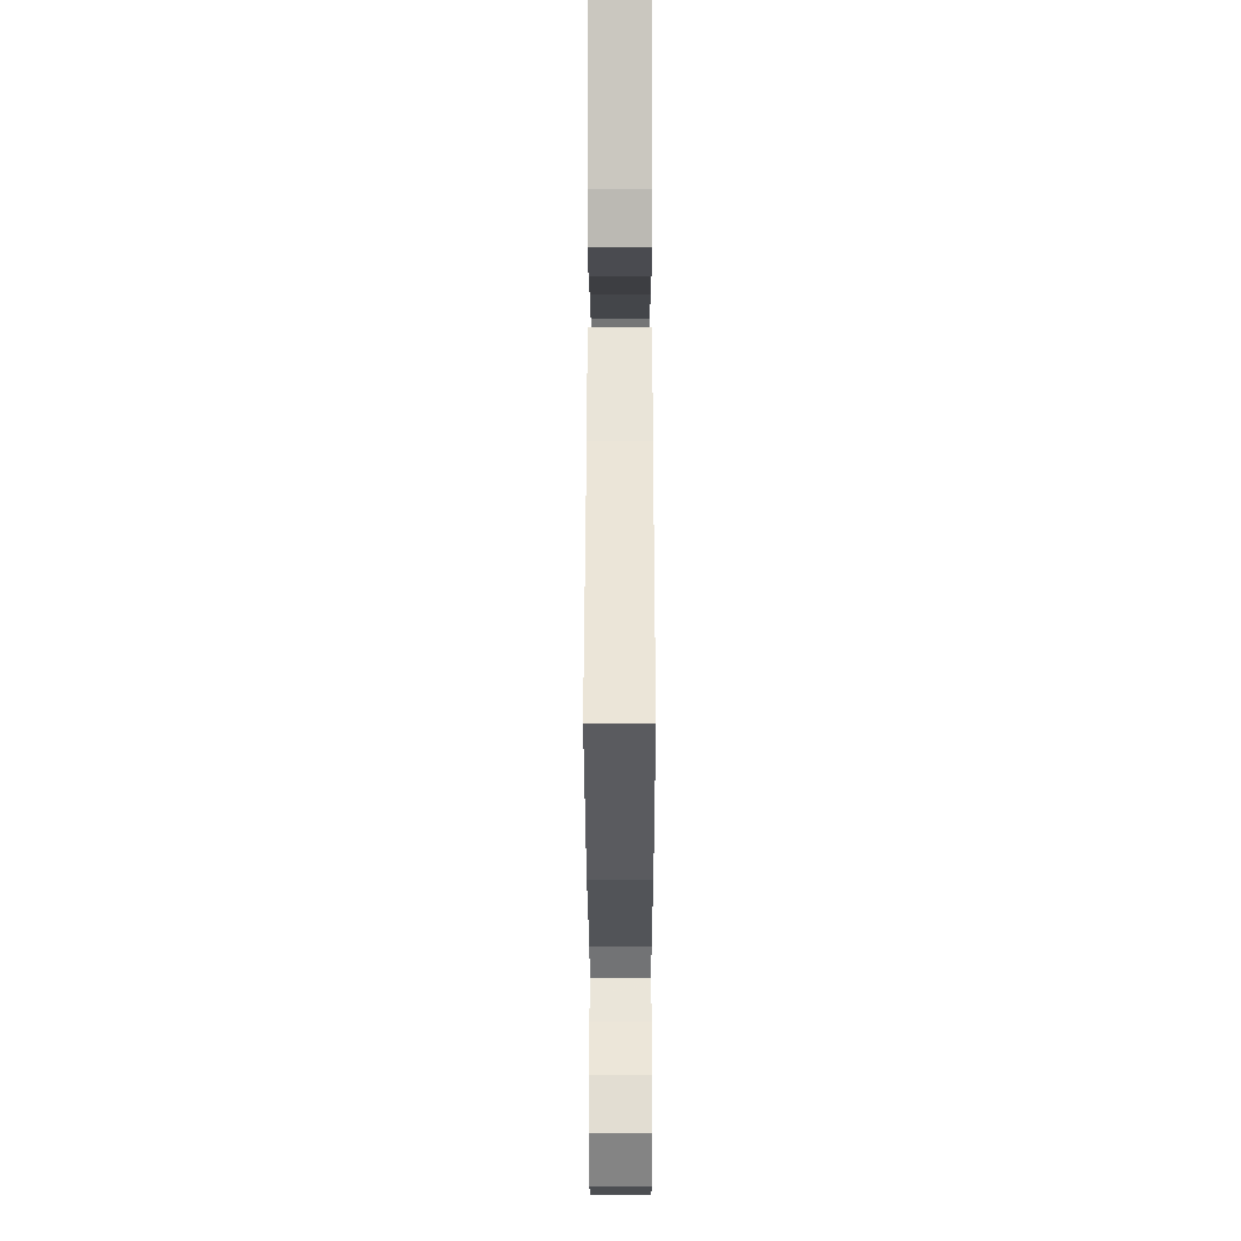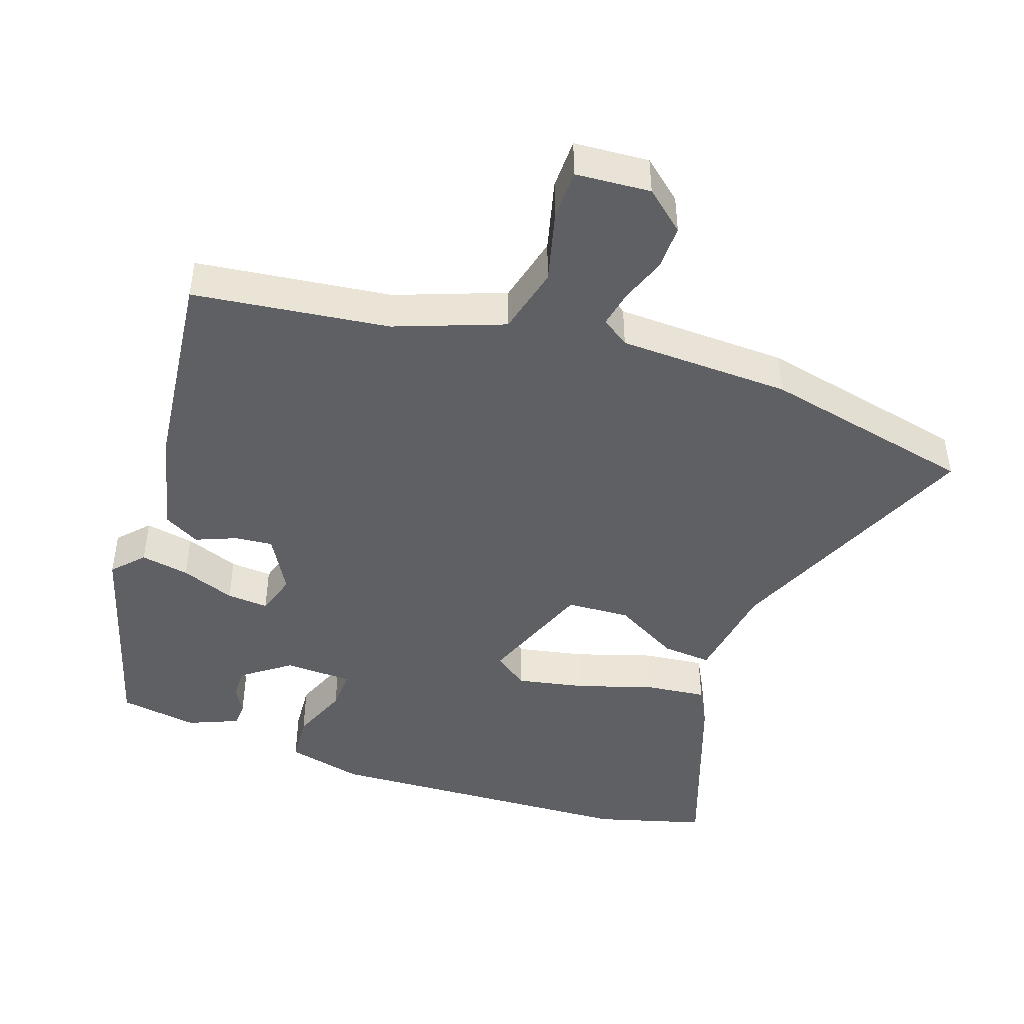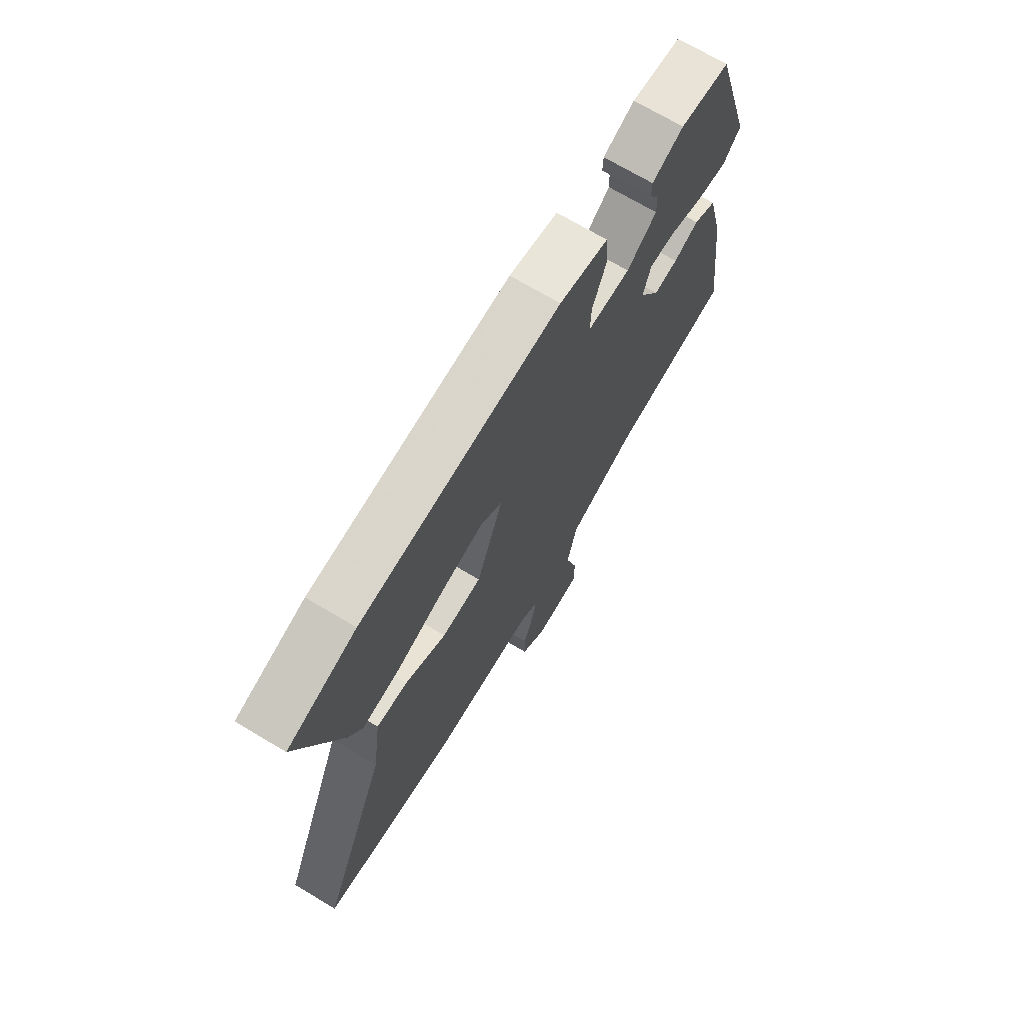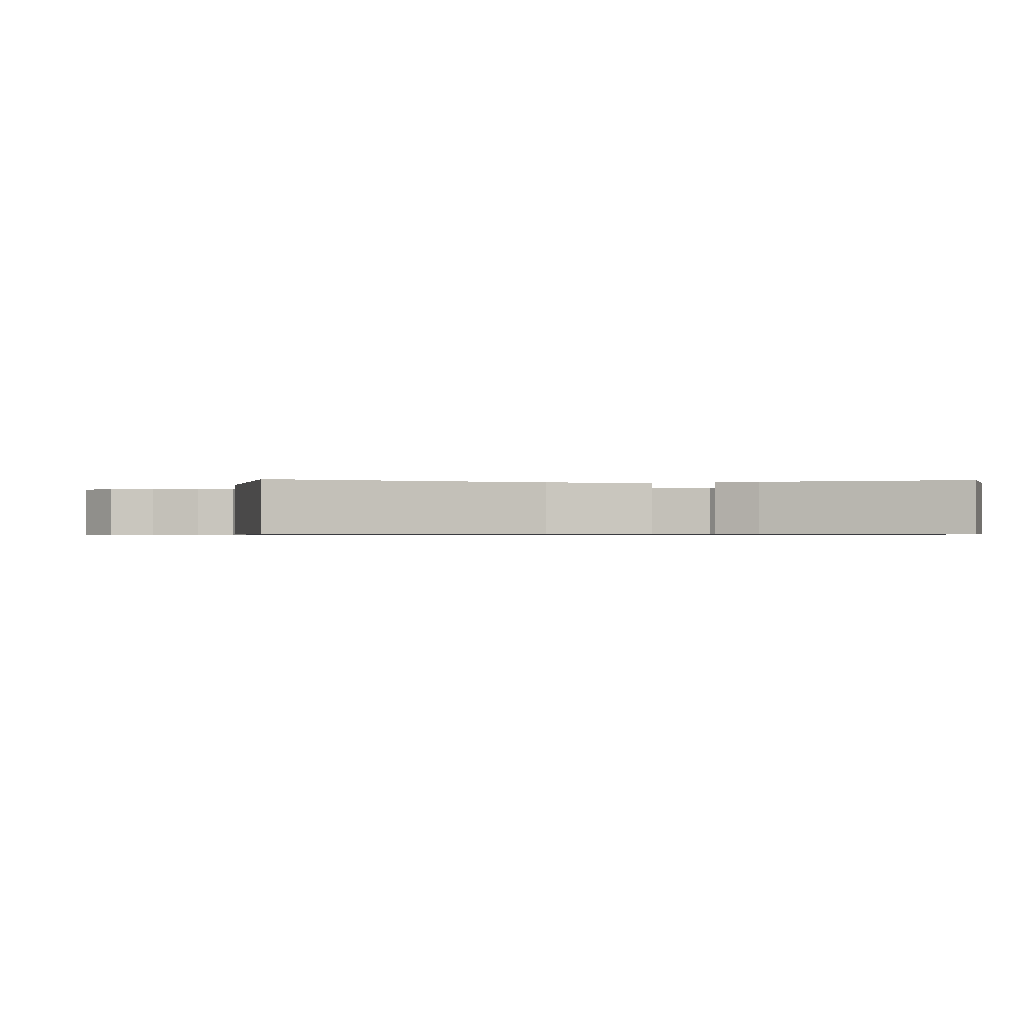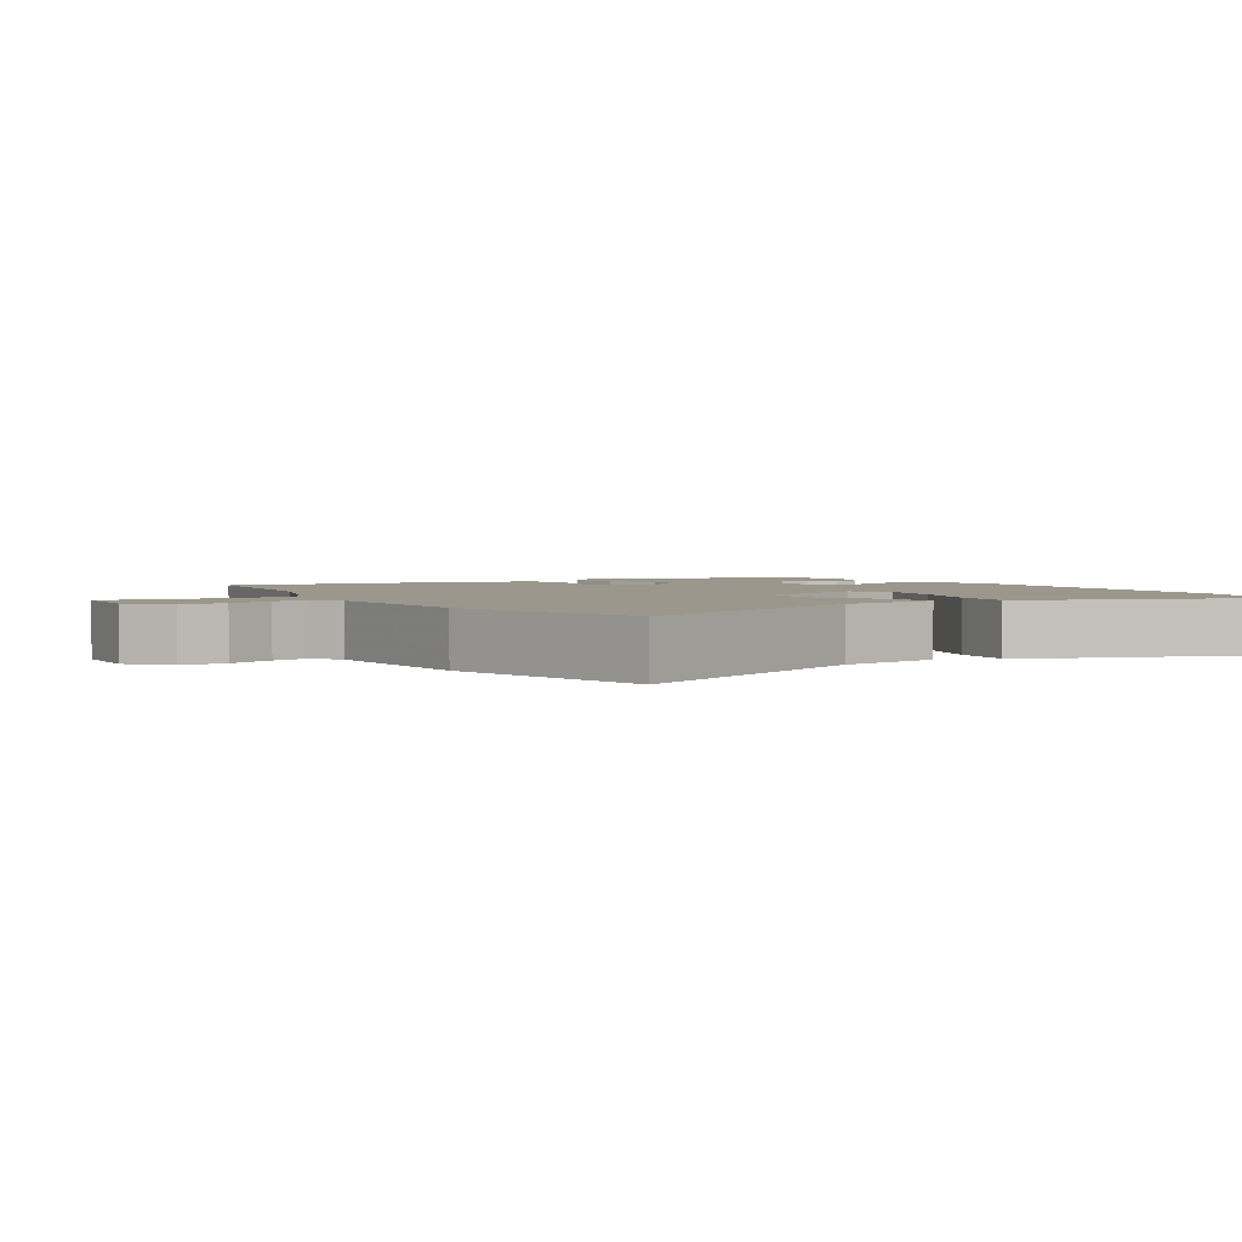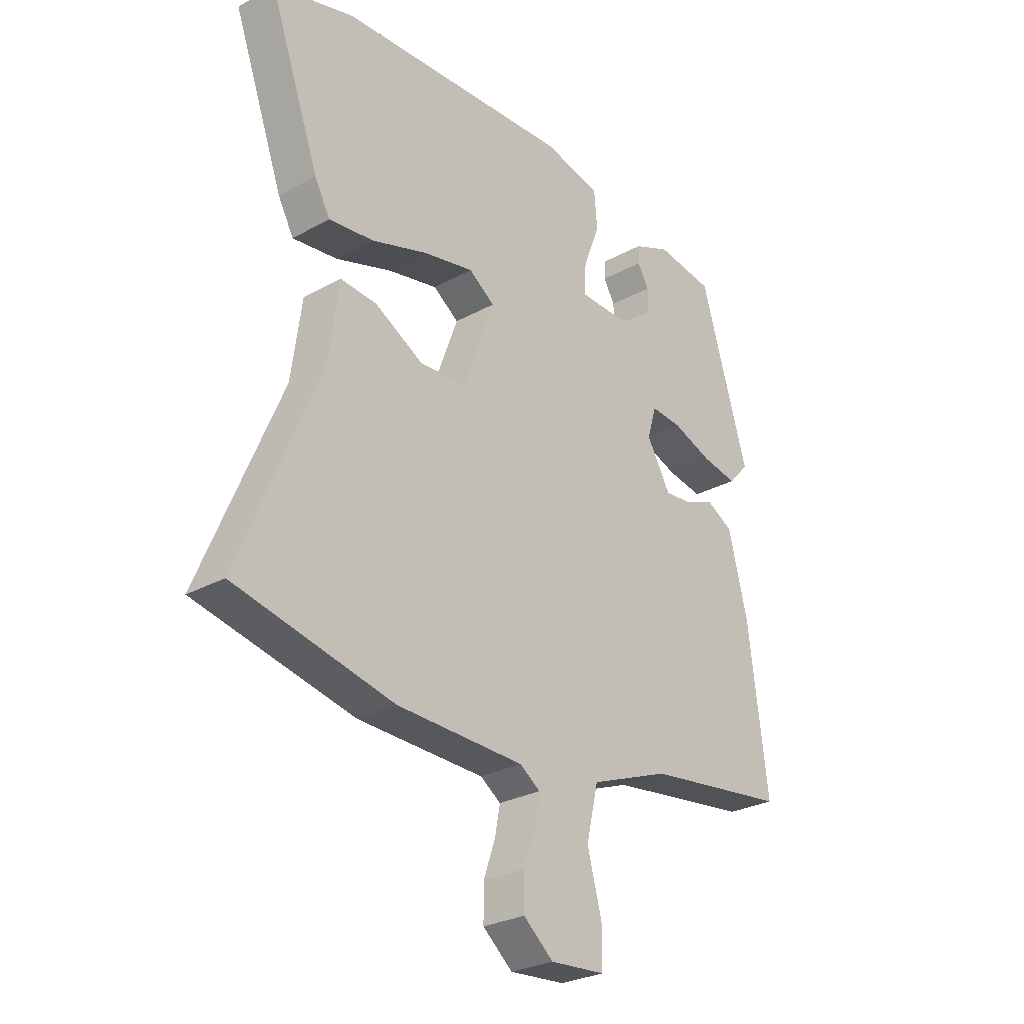
<metadata>
{"format":"obj","ext":"obj","renderer":"f3d","projection":"perspective","resolution":1024,"background":"white","views":[{"elev":-21.7,"azim":-89.9,"up":"+Z"},{"elev":-45.1,"azim":160.2,"up":"+Y"},{"elev":70.6,"azim":-59.1,"up":"+Z"},{"elev":-0.7,"azim":-91.5,"up":"+Y"},{"elev":2.6,"azim":-122.7,"up":"+Y"},{"elev":-27.9,"azim":-50.1,"up":"+Z"}]}
</metadata>
<code>
v 0.383 0.07 0.477
v 0.476 0.07 0.169
v 0.436 0.07 0.125
v 0.366 0.07 0.137
v 0.288 0.07 0.165
v 0.228 0.07 0.169
v 0.21 0.07 0.109
v 0.257 0.07 0.029
v 0.312 0.07 0.035
v 0.369 0.07 0.059
v 0.421 0.07 0.031
v 0.459 0.07 -0.118
v 0.496 0.07 -0.413
v 0.216 0.07 -0.452
v 0.061 0.07 -0.512
v 0.038 0.07 -0.61
v 0.066 0.07 -0.713
v 0.066 0.07 -0.785
v -0.041 0.07 -0.794
v -0.099 0.07 -0.746
v -0.099 0.07 -0.682
v -0.076 0.07 -0.616
v -0.066 0.07 -0.563
v -0.106 0.07 -0.536
v -0.353 0.07 -0.531
v -0.66 0.07 -0.467
v -0.505 0.07 -0.095
v -0.485 0.07 0.051
v -0.414 0.07 0.046
v -0.32 0.07 -0.005
v -0.229 0.07 0.001
v -0.168 0.07 0.167
v -0.218 0.07 0.202
v -0.316 0.07 0.181
v -0.425 0.07 0.145
v -0.512 0.07 0.134
v -0.542 0.07 0.189
v -0.64 0.07 0.459
v -0.484 0.07 0.505
v -0.029 0.07 0.533
v 0.082 0.07 0.508
v 0.088 0.07 0.438
v 0.056 0.07 0.355
v 0.054 0.07 0.296
v 0.152 0.07 0.294
v 0.22 0.07 0.345
v 0.219 0.07 0.39
v 0.197 0.07 0.428
v 0.198 0.07 0.462
v 0.27 0.07 0.493
v 0.383 0 0.477
v 0.476 0 0.169
v 0.436 0 0.125
v 0.366 0 0.137
v 0.288 0 0.165
v 0.228 0 0.169
v 0.21 0 0.109
v 0.257 0 0.029
v 0.312 0 0.035
v 0.369 0 0.059
v 0.421 0 0.031
v 0.459 0 -0.118
v 0.496 0 -0.413
v 0.216 0 -0.452
v 0.061 0 -0.512
v 0.038 0 -0.61
v 0.066 0 -0.713
v 0.066 0 -0.785
v -0.041 0 -0.794
v -0.099 0 -0.746
v -0.099 0 -0.682
v -0.076 0 -0.616
v -0.066 0 -0.563
v -0.106 0 -0.536
v -0.353 0 -0.531
v -0.66 0 -0.467
v -0.505 0 -0.095
v -0.485 0 0.051
v -0.414 0 0.046
v -0.32 0 -0.005
v -0.229 0 0.001
v -0.168 0 0.167
v -0.218 0 0.202
v -0.316 0 0.181
v -0.425 0 0.145
v -0.512 0 0.134
v -0.542 0 0.189
v -0.64 0 0.459
v -0.484 0 0.505
v -0.029 0 0.533
v 0.082 0 0.508
v 0.088 0 0.438
v 0.056 0 0.355
v 0.054 0 0.296
v 0.152 0 0.294
v 0.22 0 0.345
v 0.219 0 0.39
v 0.197 0 0.428
v 0.198 0 0.462
v 0.27 0 0.493
f 2 3 4
f 1 2 4
f 50 1 4
f 49 50 4
f 48 49 4
f 47 48 4
f 46 47 4 5
f 45 46 5 6
f 44 45 6 7
f 41 42 43
f 40 41 43
f 39 40 43
f 38 39 43
f 37 38 43
f 36 37 43
f 35 36 43
f 34 35 43
f 33 34 43 44
f 44 7 8
f 33 44 8
f 32 33 8
f 27 28 29 30
f 27 30 31
f 26 27 31
f 25 26 31
f 24 25 31
f 31 32 8
f 24 31 8
f 23 24 8
f 20 21 22
f 19 20 22
f 18 19 22
f 17 18 22
f 16 17 22
f 15 16 22 23
f 12 13 14
f 11 12 14
f 10 11 14
f 9 10 14
f 9 14 15
f 8 9 15 23
f 54 53 52
f 54 52 51
f 54 51 100
f 54 100 99
f 54 99 98
f 54 98 97
f 55 54 97 96
f 56 55 96 95
f 57 56 95 94
f 93 92 91
f 93 91 90
f 93 90 89
f 93 89 88
f 93 88 87
f 93 87 86
f 93 86 85
f 93 85 84
f 94 93 84 83
f 58 57 94
f 58 94 83
f 58 83 82
f 80 79 78 77
f 81 80 77
f 81 77 76
f 81 76 75
f 81 75 74
f 58 82 81
f 58 81 74
f 58 74 73
f 72 71 70
f 72 70 69
f 72 69 68
f 72 68 67
f 72 67 66
f 73 72 66 65
f 64 63 62
f 64 62 61
f 64 61 60
f 64 60 59
f 65 64 59
f 73 65 59 58
f 1 51 52 2
f 2 52 53 3
f 3 53 54 4
f 4 54 55 5
f 5 55 56 6
f 6 56 57 7
f 7 57 58 8
f 8 58 59 9
f 9 59 60 10
f 10 60 61 11
f 11 61 62 12
f 12 62 63 13
f 13 63 64 14
f 14 64 65 15
f 15 65 66 16
f 16 66 67 17
f 17 67 68 18
f 18 68 69 19
f 19 69 70 20
f 20 70 71 21
f 21 71 72 22
f 22 72 73 23
f 23 73 74 24
f 24 74 75 25
f 25 75 76 26
f 26 76 77 27
f 27 77 78 28
f 28 78 79 29
f 29 79 80 30
f 30 80 81 31
f 31 81 82 32
f 32 82 83 33
f 33 83 84 34
f 34 84 85 35
f 35 85 86 36
f 36 86 87 37
f 37 87 88 38
f 38 88 89 39
f 39 89 90 40
f 40 90 91 41
f 41 91 92 42
f 42 92 93 43
f 43 93 94 44
f 44 94 95 45
f 45 95 96 46
f 46 96 97 47
f 47 97 98 48
f 48 98 99 49
f 49 99 100 50
f 50 100 51 1

</code>
